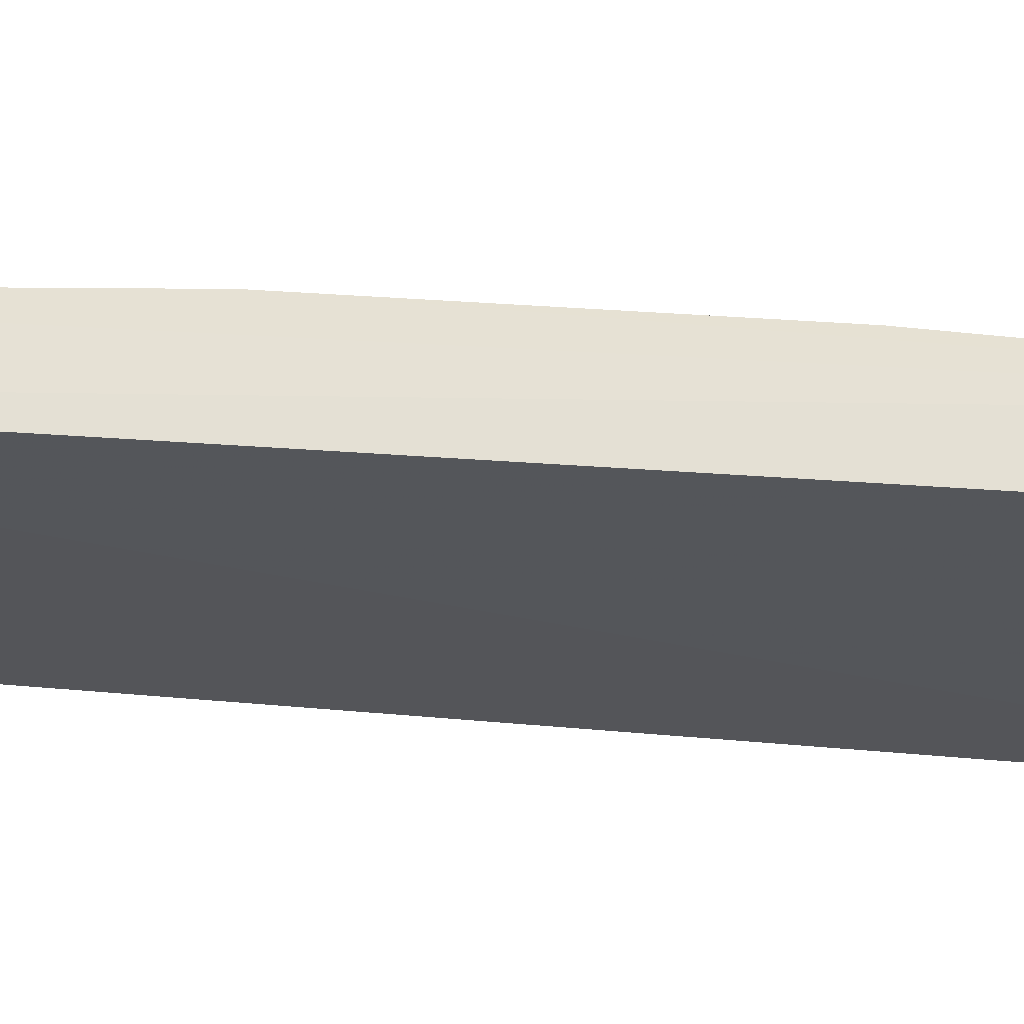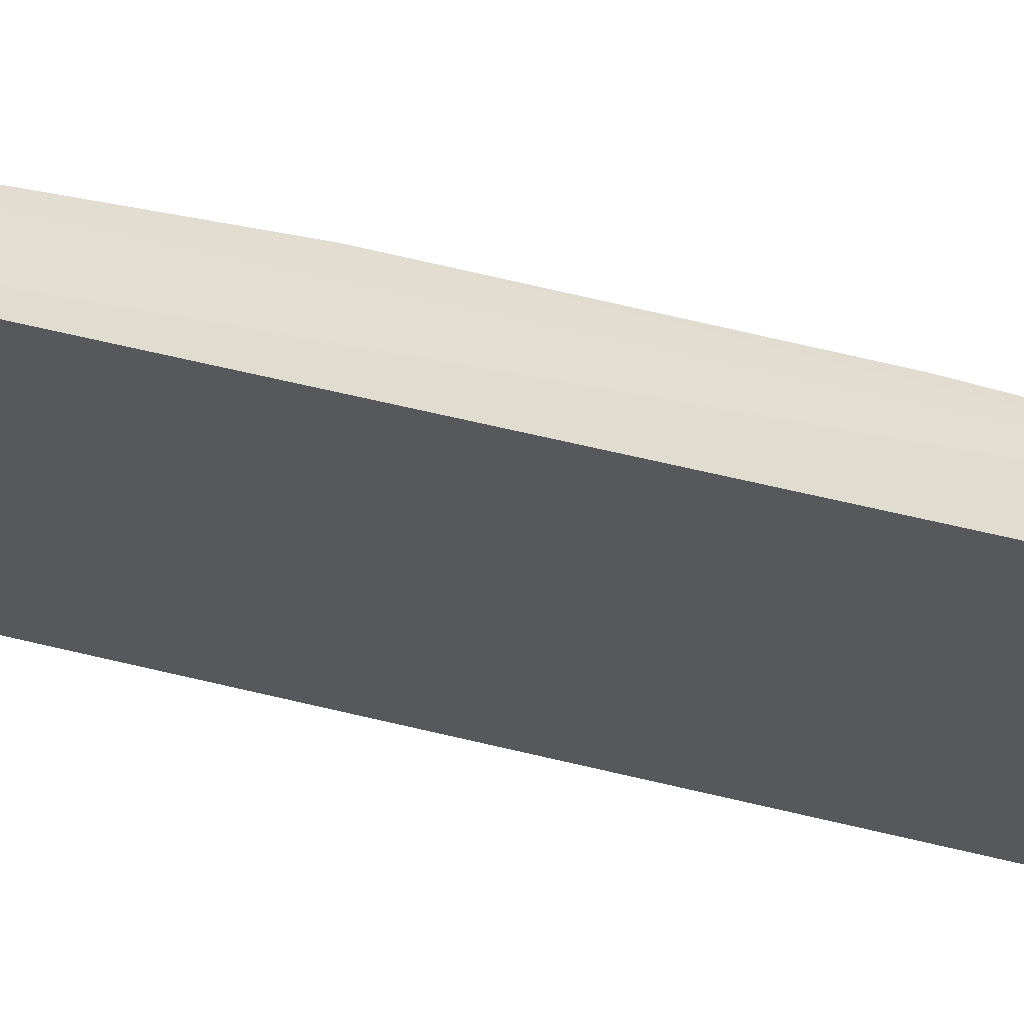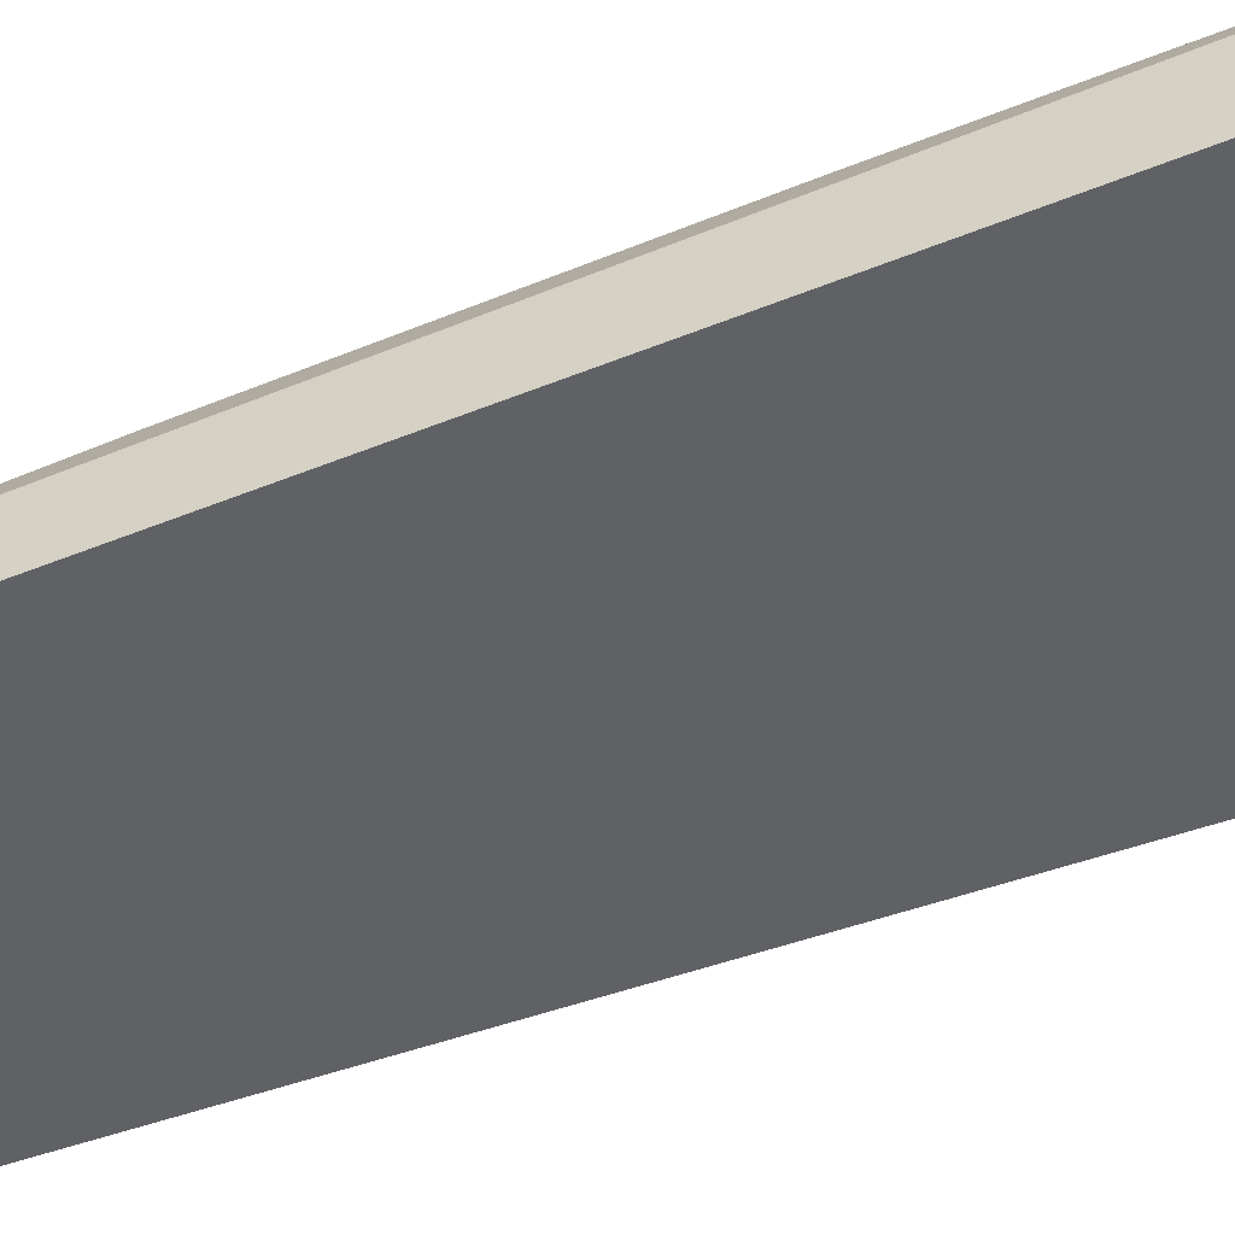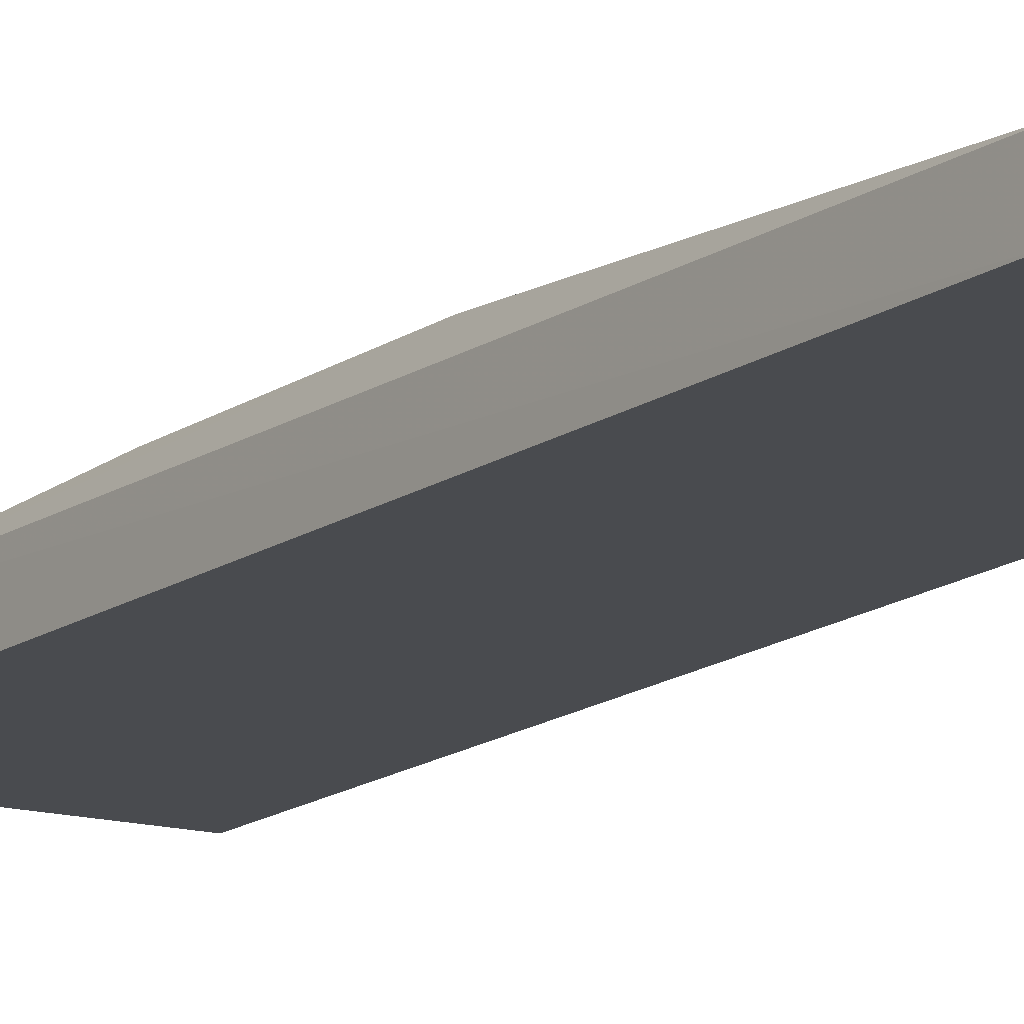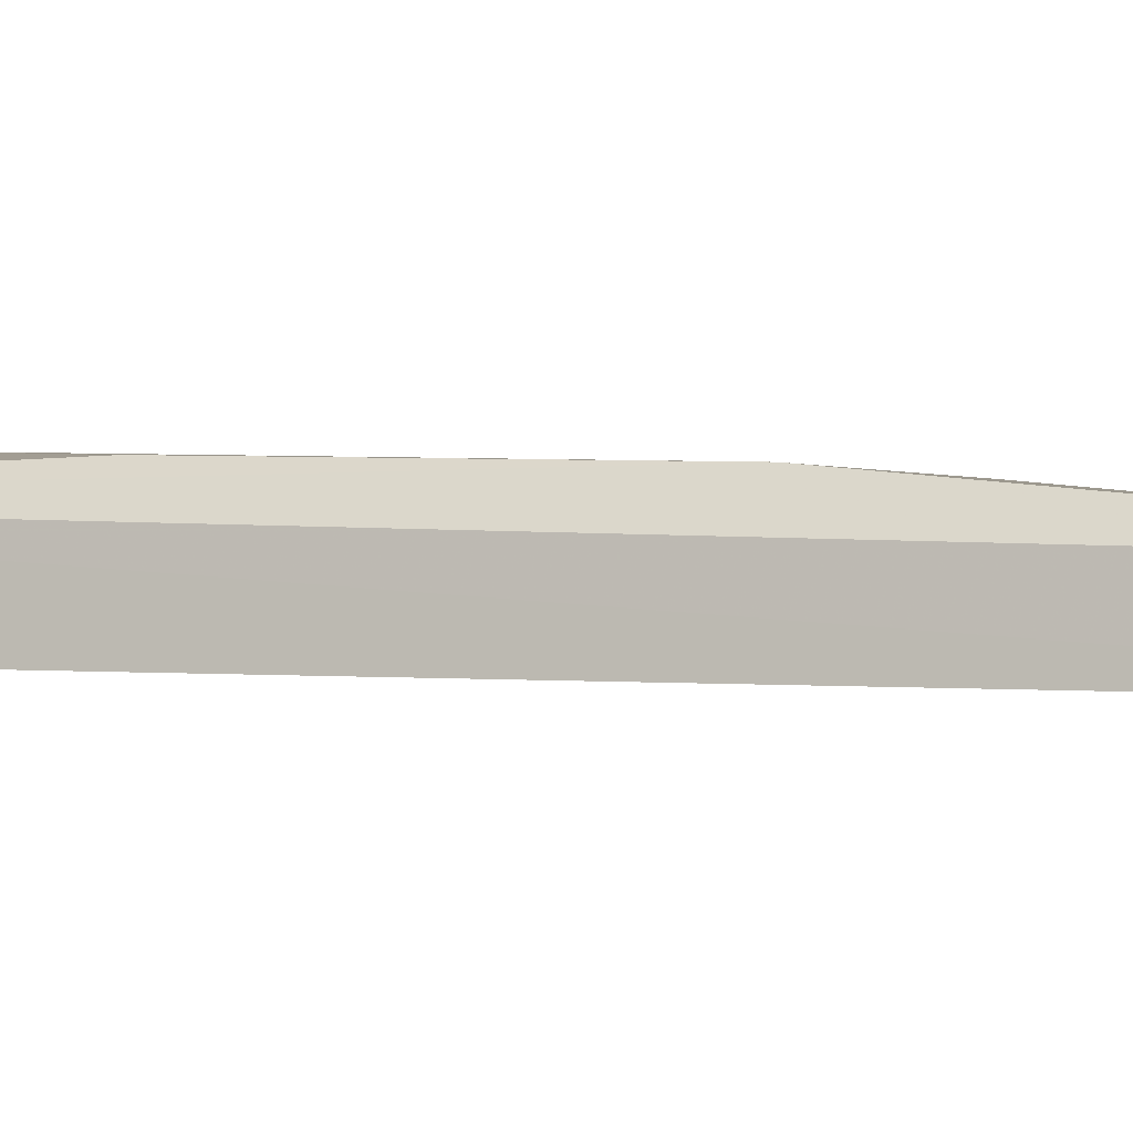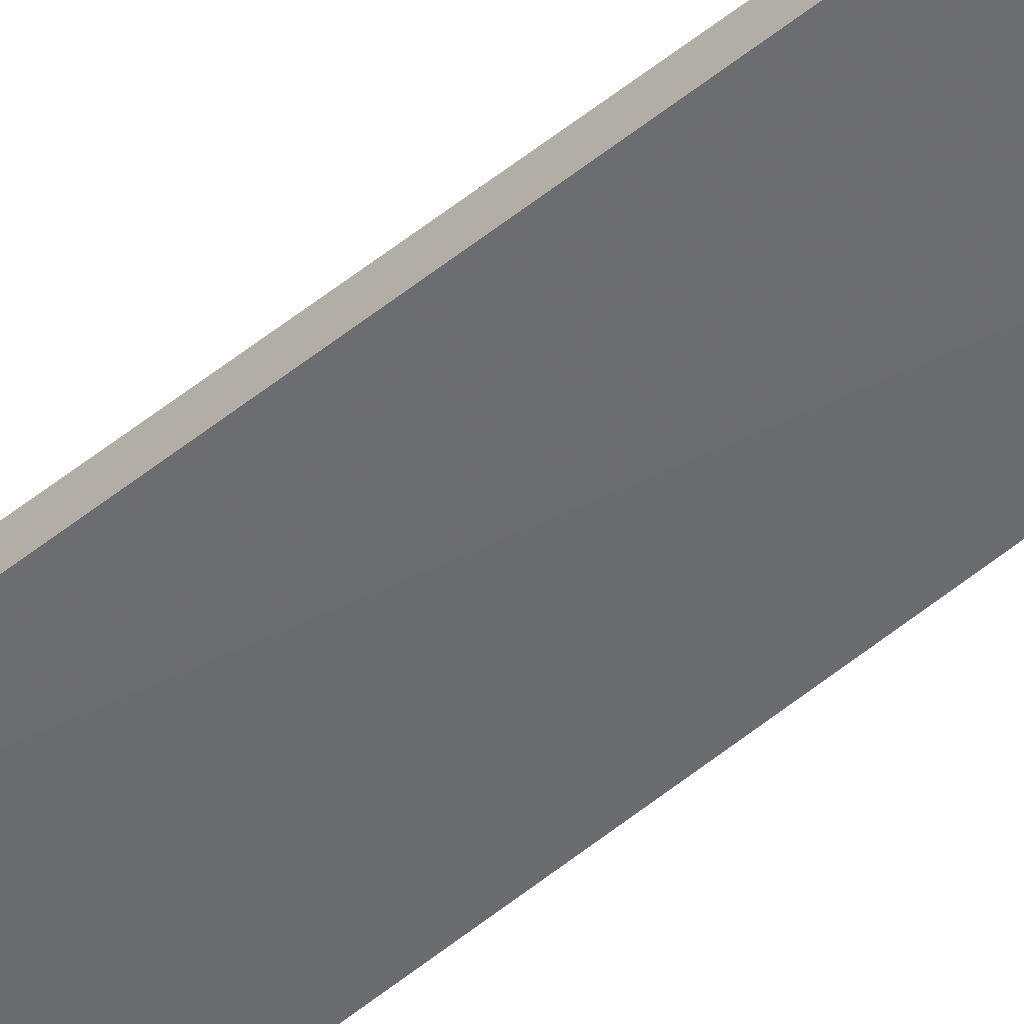
<metadata>
{"format":"obj","ext":"obj","renderer":"f3d","projection":"perspective","resolution":1024,"background":"white","views":[{"elev":-26.0,"azim":-99.4,"up":"+Z"},{"elev":-29.0,"azim":-115.3,"up":"+Z"},{"elev":-51.0,"azim":-67.6,"up":"+Z"},{"elev":-13.6,"azim":149.3,"up":"+Z"},{"elev":1.1,"azim":115.3,"up":"+Z"},{"elev":-53.3,"azim":131.6,"up":"+Z"}]}
</metadata>
<code>
v 0.016 -0.007668 0.0471
v 0.01691 -0.008292 0.04023
v 0.01339 0.1138 0.03997
v -0.01304 0.1132 0.04425
v -0.0163 -0.008641 0.03973
v 0.01175 0.06733 0.04882
v -0.01293 0.1137 0.03939
v 0.01267 0.1133 0.0451
v -0.009266 0.0229 0.04912
v -0.01659 -0.007907 0.04609
v -0.0129 0.06723 0.04806
v 0.004505 0.02286 0.04928
v -0.01387 0.03769 0.04827
v 0.01263 0.03784 0.04911
f 1 2 3
f 5 2 1
f 7 3 2
f 7 2 5
f 8 6 1
f 8 1 3
f 8 7 4
f 8 3 7
f 10 7 5
f 10 4 7
f 10 5 1
f 10 1 9
f 11 8 4
f 11 6 8
f 11 9 6
f 11 4 10
f 12 9 1
f 12 6 9
f 13 11 10
f 13 10 9
f 13 9 11
f 14 12 1
f 14 1 6
f 14 6 12

</code>
